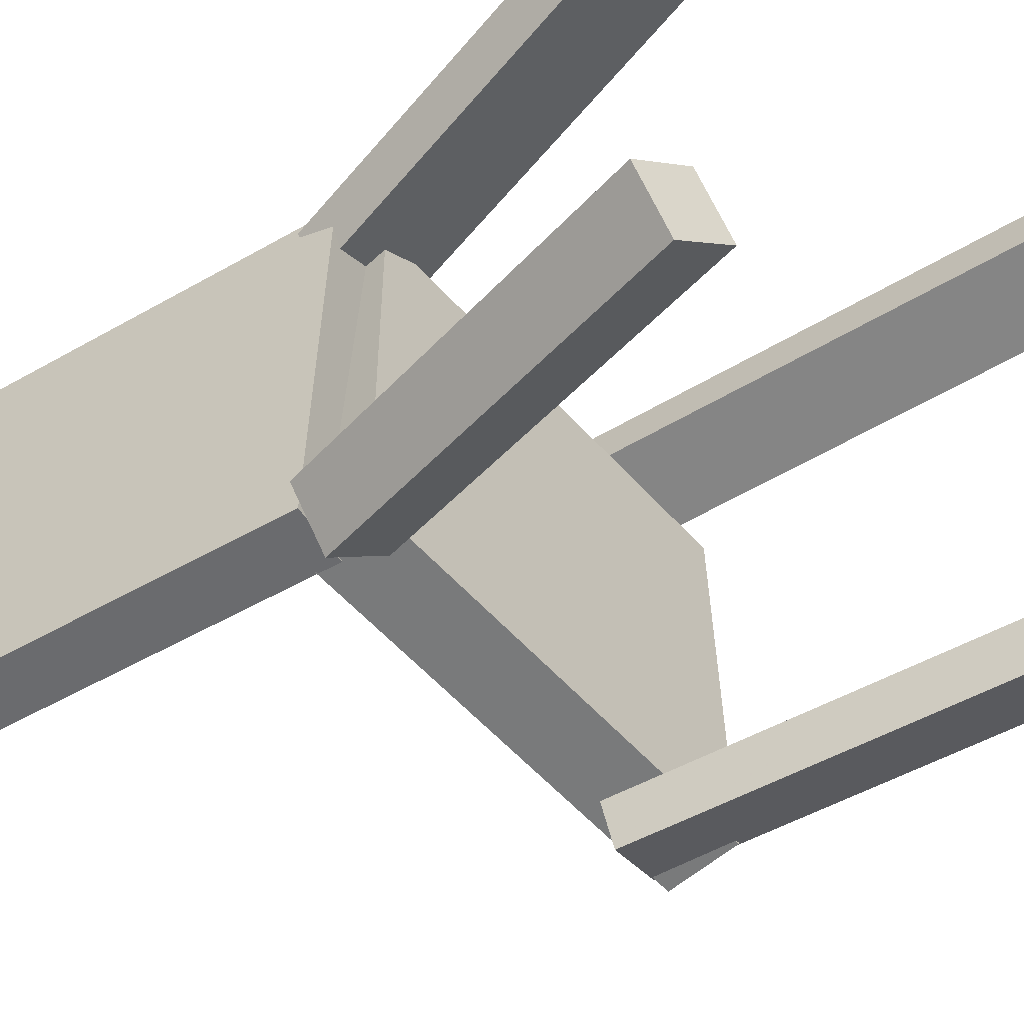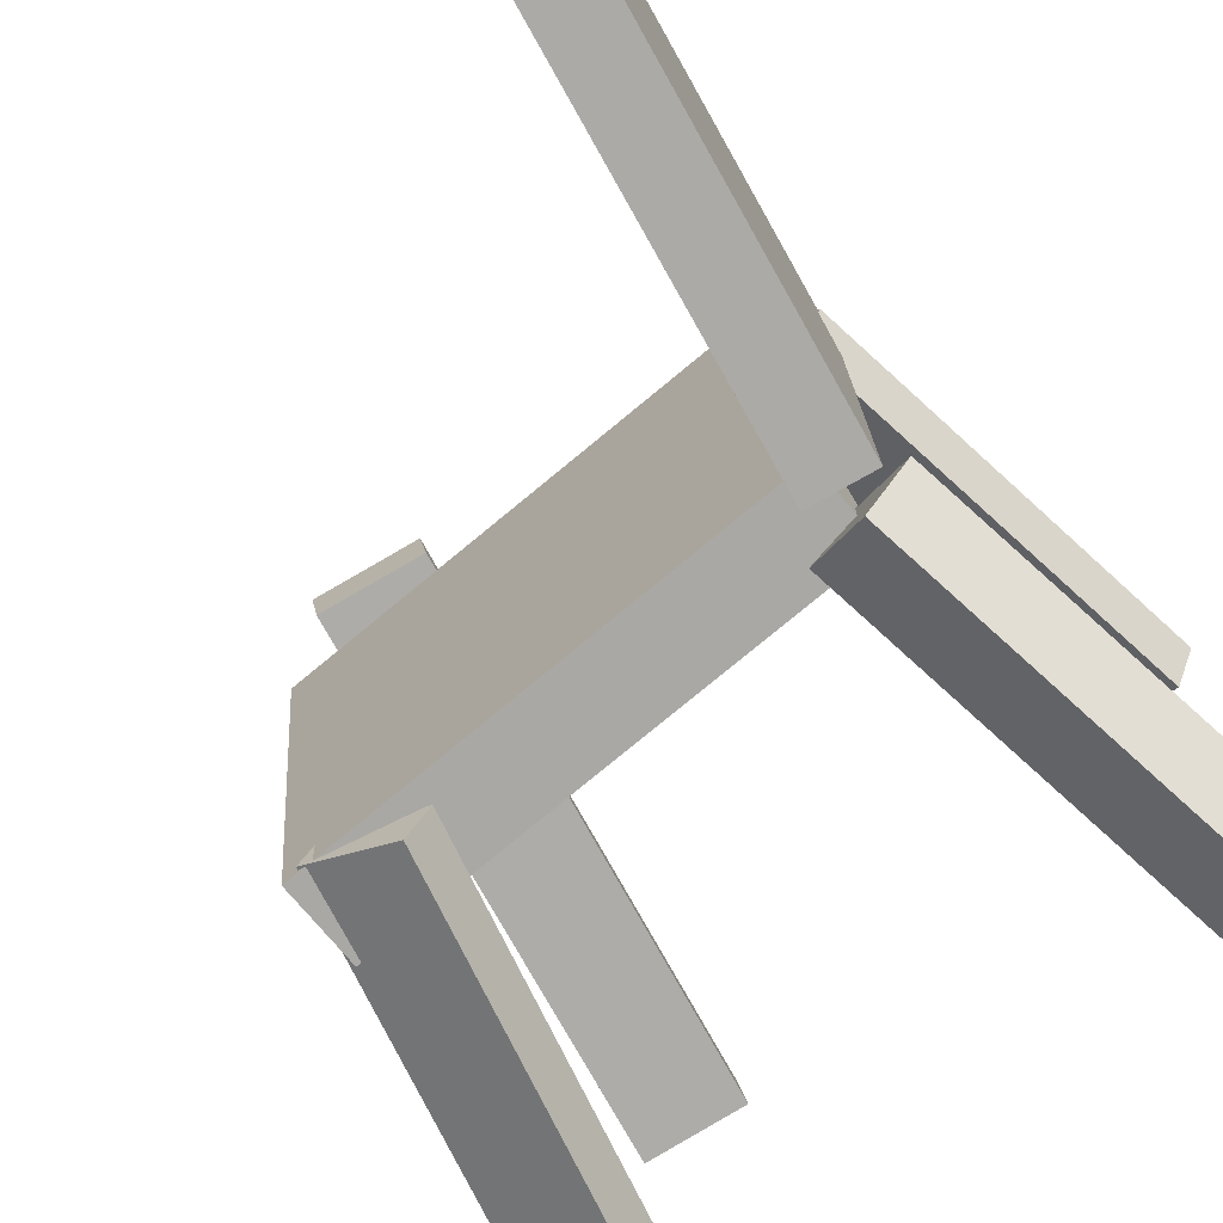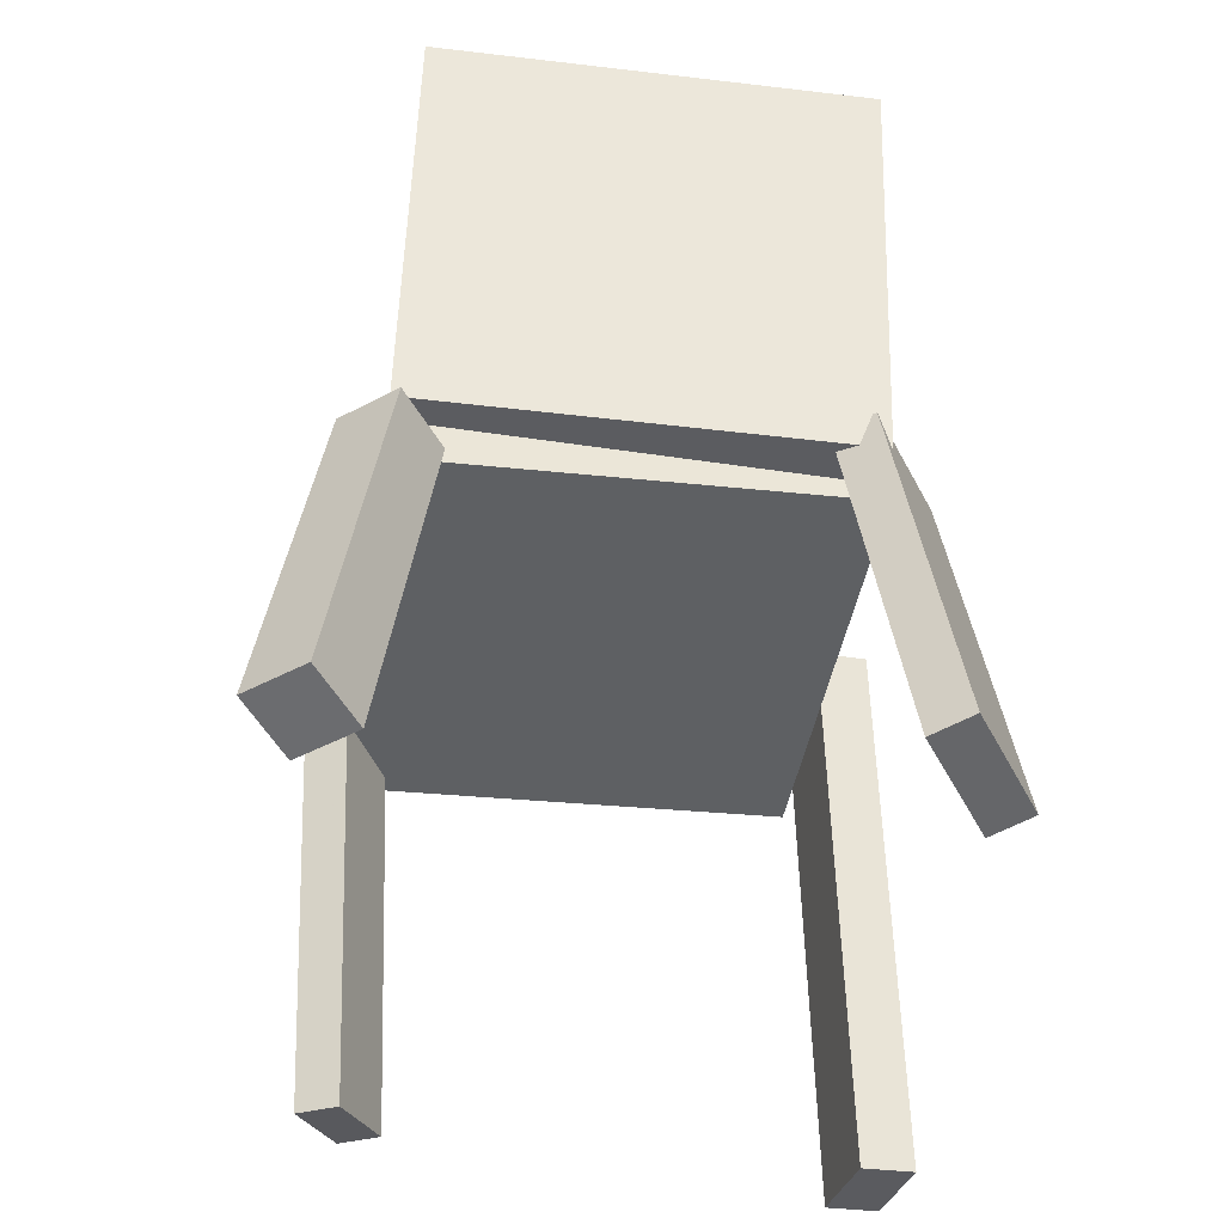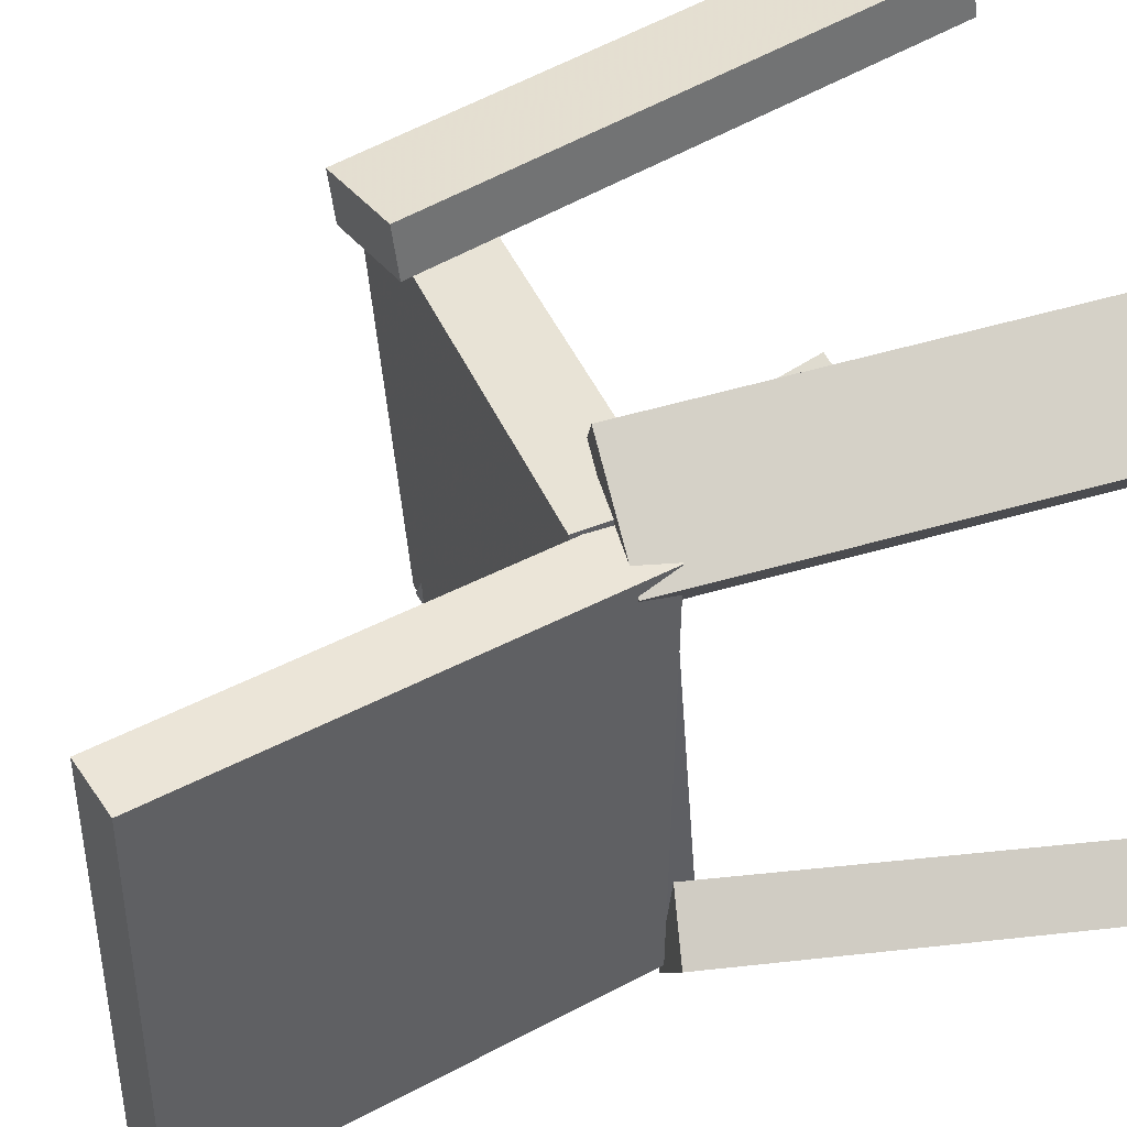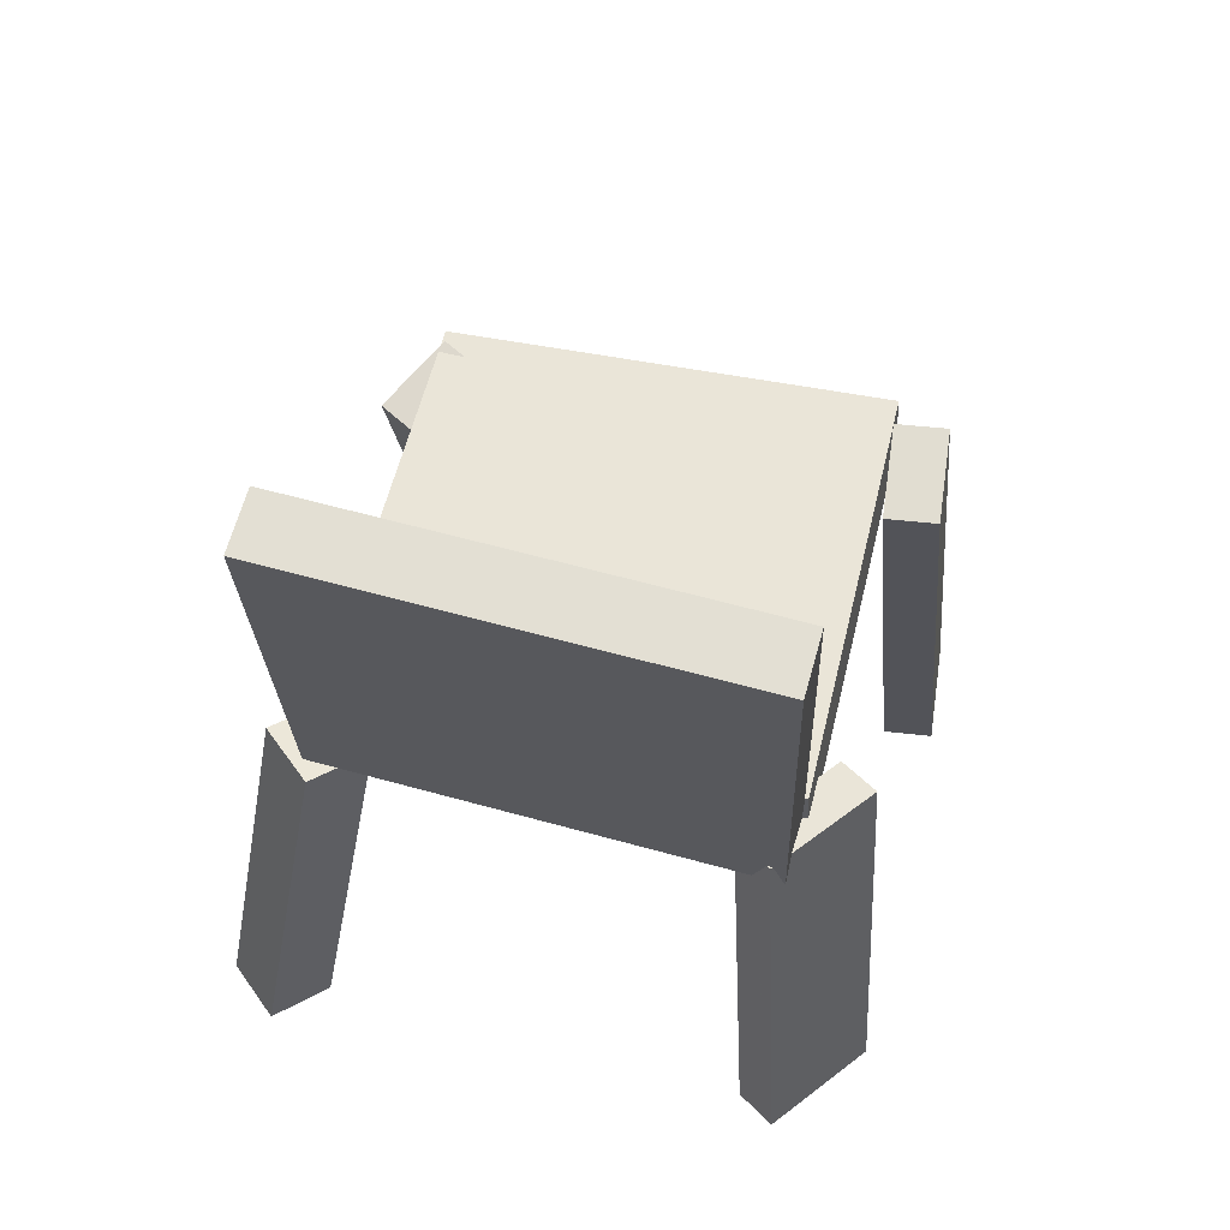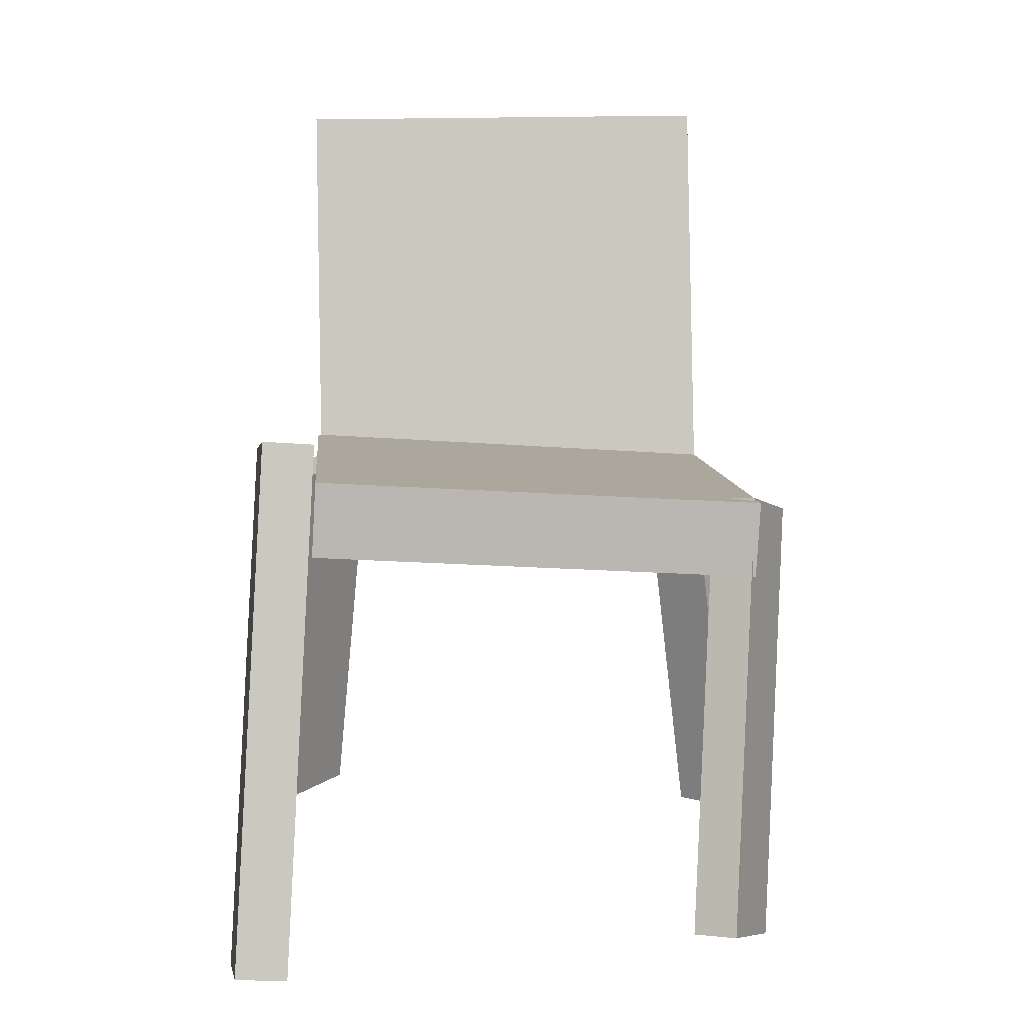
<metadata>
{"format":"obj","ext":"obj","renderer":"f3d","projection":"perspective","resolution":1024,"background":"white","views":[{"elev":-53.6,"azim":-49.9,"up":"+Z"},{"elev":-75.1,"azim":-142.2,"up":"+Z"},{"elev":-42.8,"azim":-97.0,"up":"+Y"},{"elev":46.0,"azim":-113.5,"up":"+Z"},{"elev":58.1,"azim":-73.7,"up":"+Y"},{"elev":6.7,"azim":88.4,"up":"+Y"}]}
</metadata>
<code>
v -0.1919 0.01228 -0.195
v -0.1888 0.007485 0.1866
v -0.2463 0.3785 -0.19
v -0.2431 0.3737 0.1917
v -0.1408 0.01987 -0.1953
v -0.1377 0.01508 0.1863
v -0.1952 0.3861 -0.1903
v -0.192 0.3813 0.1914
f 1.0 7.0 5.0
f 1.0 3.0 7.0
f 1.0 4.0 3.0
f 1.0 2.0 4.0
f 3.0 8.0 7.0
f 3.0 4.0 8.0
f 5.0 7.0 8.0
f 5.0 8.0 6.0
f 1.0 5.0 6.0
f 1.0 6.0 2.0
f 2.0 6.0 8.0
f 2.0 8.0 4.0
v 0.1945 0.0799 0.1735
v 0.1119 0.06694 0.1851
v 0.2002 0.08311 0.218
v 0.1177 0.07014 0.2296
v 0.2693 -0.3761 0.1967
v 0.1868 -0.3891 0.2083
v 0.2751 -0.3729 0.2412
v 0.1926 -0.3859 0.2528
f 9.0 15.0 13.0
f 9.0 11.0 15.0
f 9.0 12.0 11.0
f 9.0 10.0 12.0
f 11.0 16.0 15.0
f 11.0 12.0 16.0
f 13.0 15.0 16.0
f 13.0 16.0 14.0
f 9.0 13.0 14.0
f 9.0 14.0 10.0
f 10.0 14.0 16.0
f 10.0 16.0 12.0
v -0.2259 -0.3408 -0.1939
v -0.1618 -0.007537 -0.1506
v -0.2715 -0.3273 -0.2306
v -0.2073 0.005987 -0.1874
v -0.1891 -0.3419 -0.2399
v -0.125 -0.008649 -0.1966
v -0.2346 -0.3284 -0.2766
v -0.1705 0.004874 -0.2334
f 17.0 23.0 21.0
f 17.0 19.0 23.0
f 17.0 20.0 19.0
f 17.0 18.0 20.0
f 19.0 24.0 23.0
f 19.0 20.0 24.0
f 21.0 23.0 24.0
f 21.0 24.0 22.0
f 17.0 21.0 22.0
f 17.0 22.0 18.0
f 18.0 22.0 24.0
f 18.0 24.0 20.0
v 0.2039 -0.3543 -0.1882
v 0.1227 0.01472 -0.2105
v 0.2211 -0.3526 -0.2223
v 0.1399 0.01644 -0.2446
v 0.2708 -0.3375 -0.1536
v 0.1895 0.03152 -0.1759
v 0.288 -0.3357 -0.1877
v 0.2067 0.03325 -0.21
f 25.0 31.0 29.0
f 25.0 27.0 31.0
f 25.0 28.0 27.0
f 25.0 26.0 28.0
f 27.0 32.0 31.0
f 27.0 28.0 32.0
f 29.0 31.0 32.0
f 29.0 32.0 30.0
f 25.0 29.0 30.0
f 25.0 30.0 26.0
f 26.0 30.0 32.0
f 26.0 32.0 28.0
v 0.2377 -0.0134 0.1737
v -0.1442 -0.003767 0.1932
v 0.2176 -0.03441 -0.2101
v -0.1643 -0.02477 -0.1906
v 0.2391 0.05128 0.1701
v -0.1428 0.06091 0.1896
v 0.219 0.03027 -0.2137
v -0.1629 0.0399 -0.1942
f 33.0 39.0 37.0
f 33.0 35.0 39.0
f 33.0 36.0 35.0
f 33.0 34.0 36.0
f 35.0 40.0 39.0
f 35.0 36.0 40.0
f 37.0 39.0 40.0
f 37.0 40.0 38.0
f 33.0 37.0 38.0
f 33.0 38.0 34.0
f 34.0 38.0 40.0
f 34.0 40.0 36.0
v -0.1742 0.03237 0.1422
v -0.2317 -0.3149 0.1758
v -0.1956 0.03907 0.175
v -0.253 -0.3081 0.2086
v -0.08416 0.02331 0.2027
v -0.1416 -0.3239 0.2363
v -0.1055 0.03002 0.2355
v -0.163 -0.3172 0.2691
f 41.0 47.0 45.0
f 41.0 43.0 47.0
f 41.0 44.0 43.0
f 41.0 42.0 44.0
f 43.0 48.0 47.0
f 43.0 44.0 48.0
f 45.0 47.0 48.0
f 45.0 48.0 46.0
f 41.0 45.0 46.0
f 41.0 46.0 42.0
f 42.0 46.0 48.0
f 42.0 48.0 44.0

</code>
